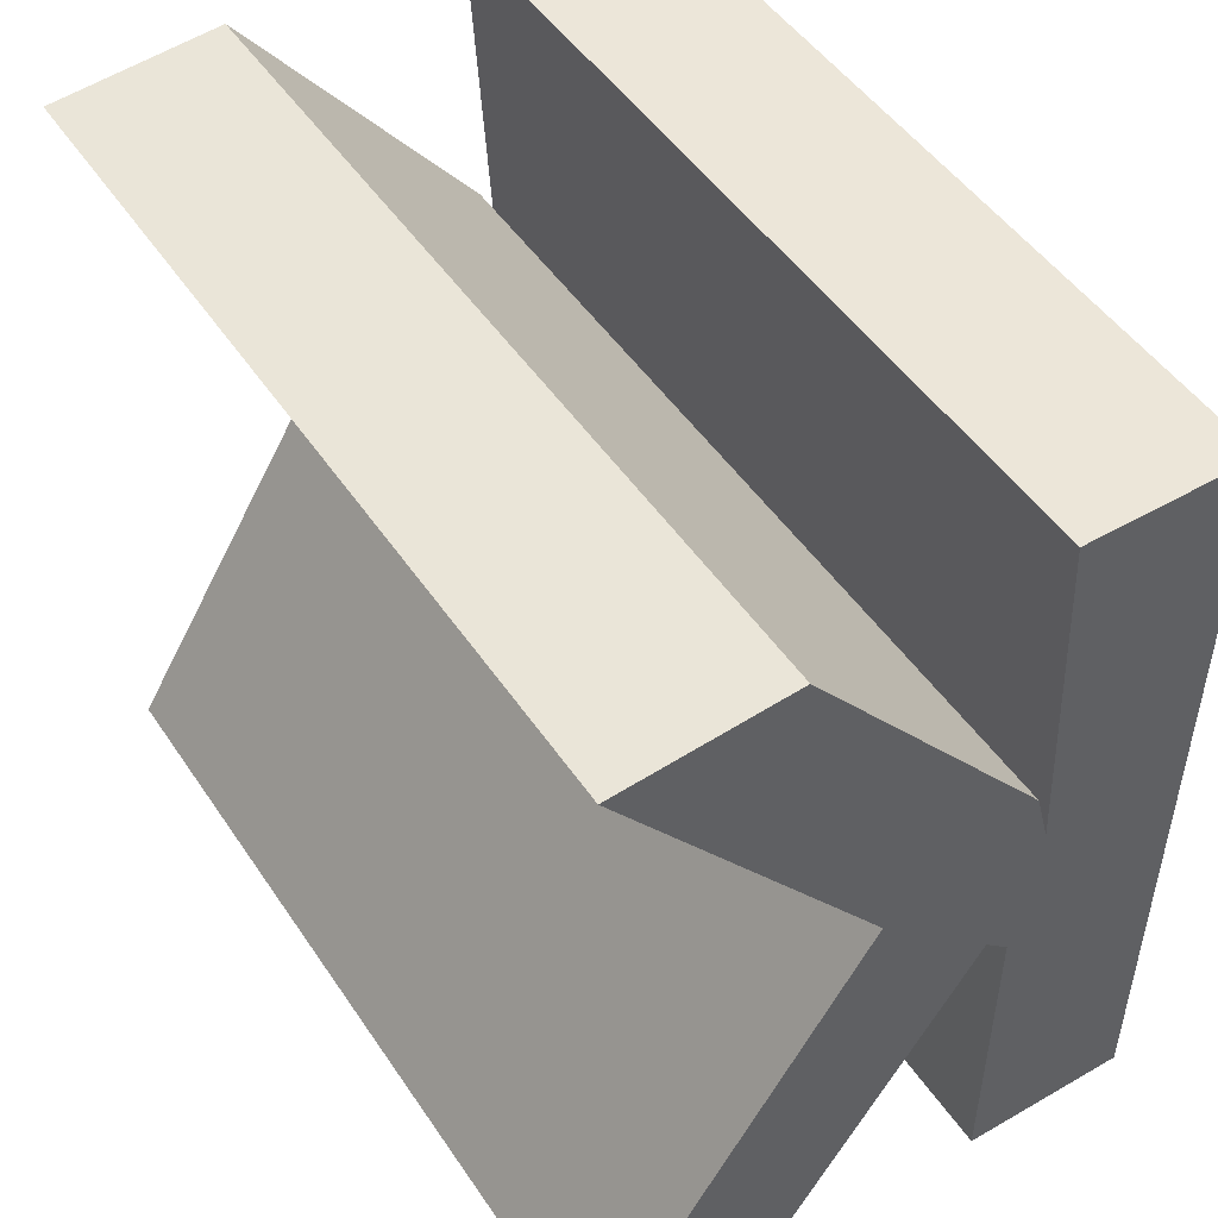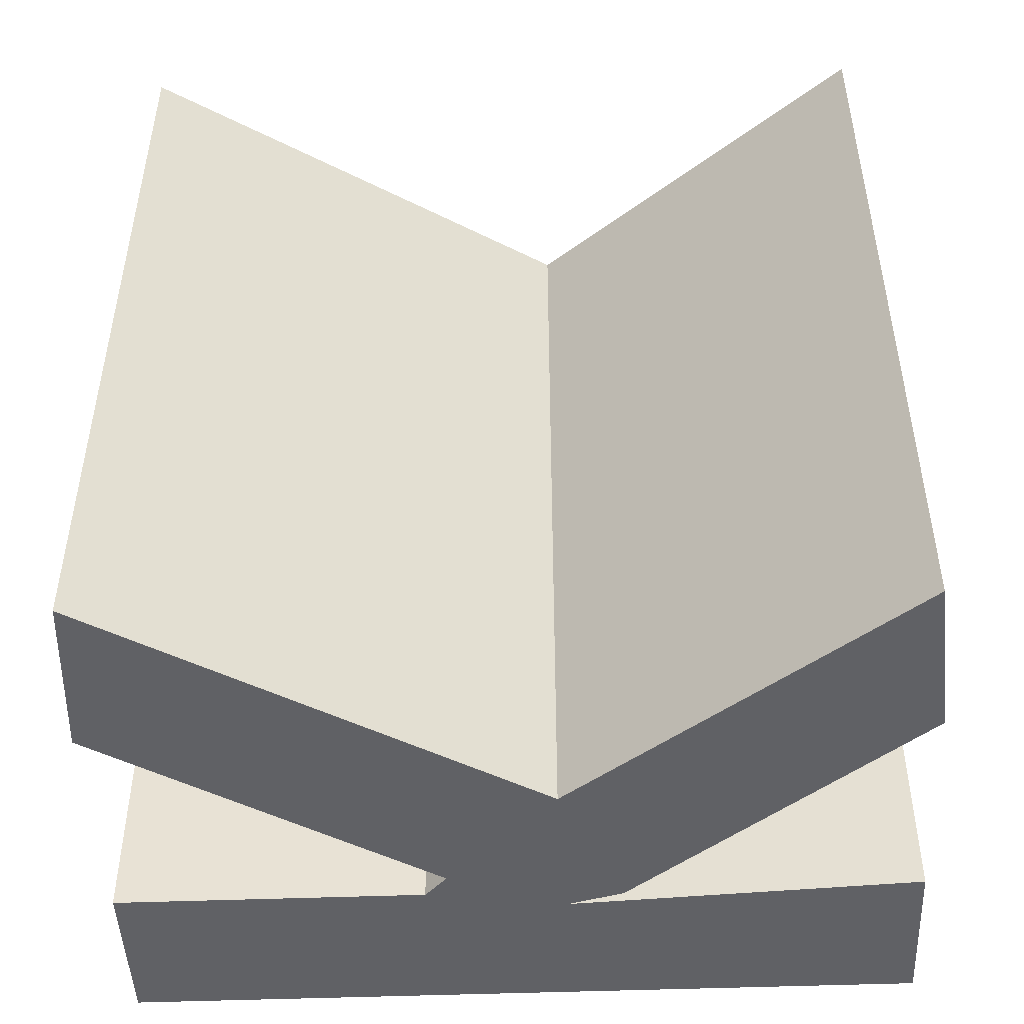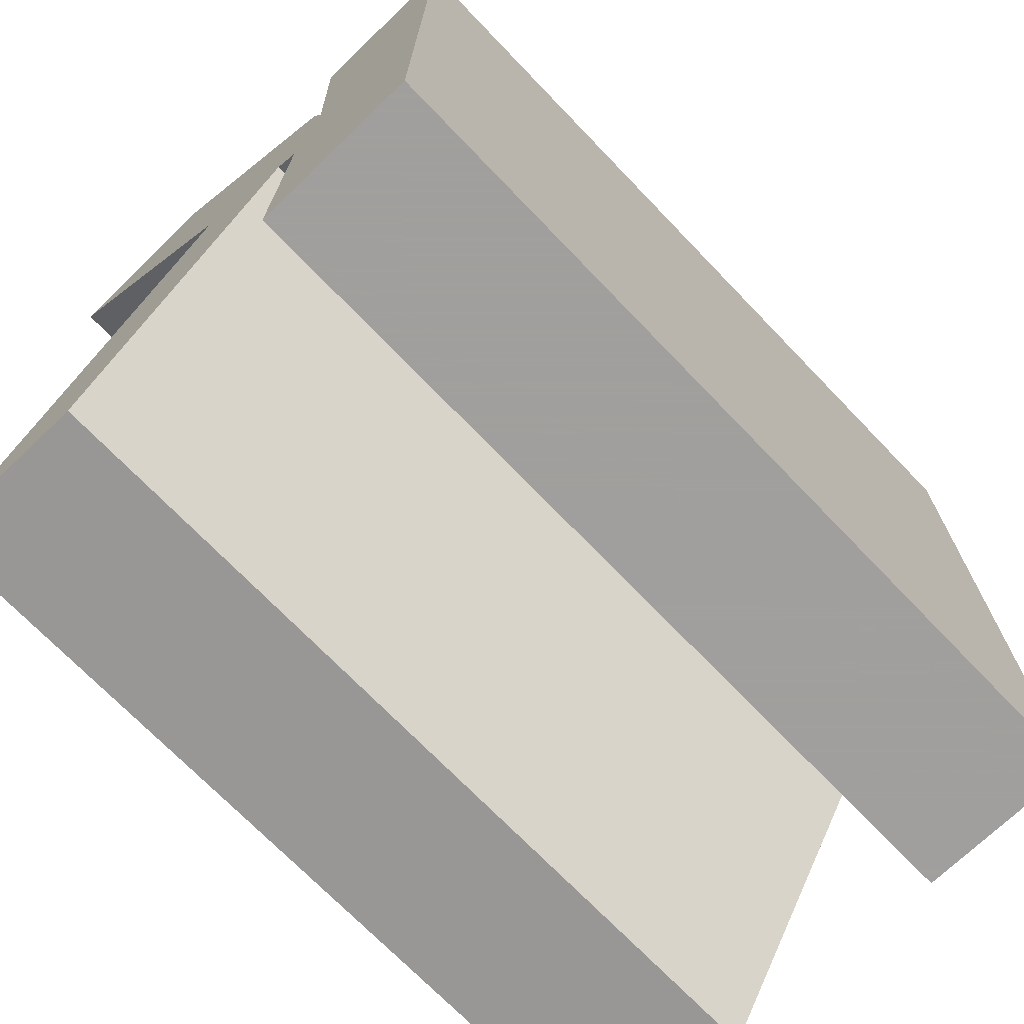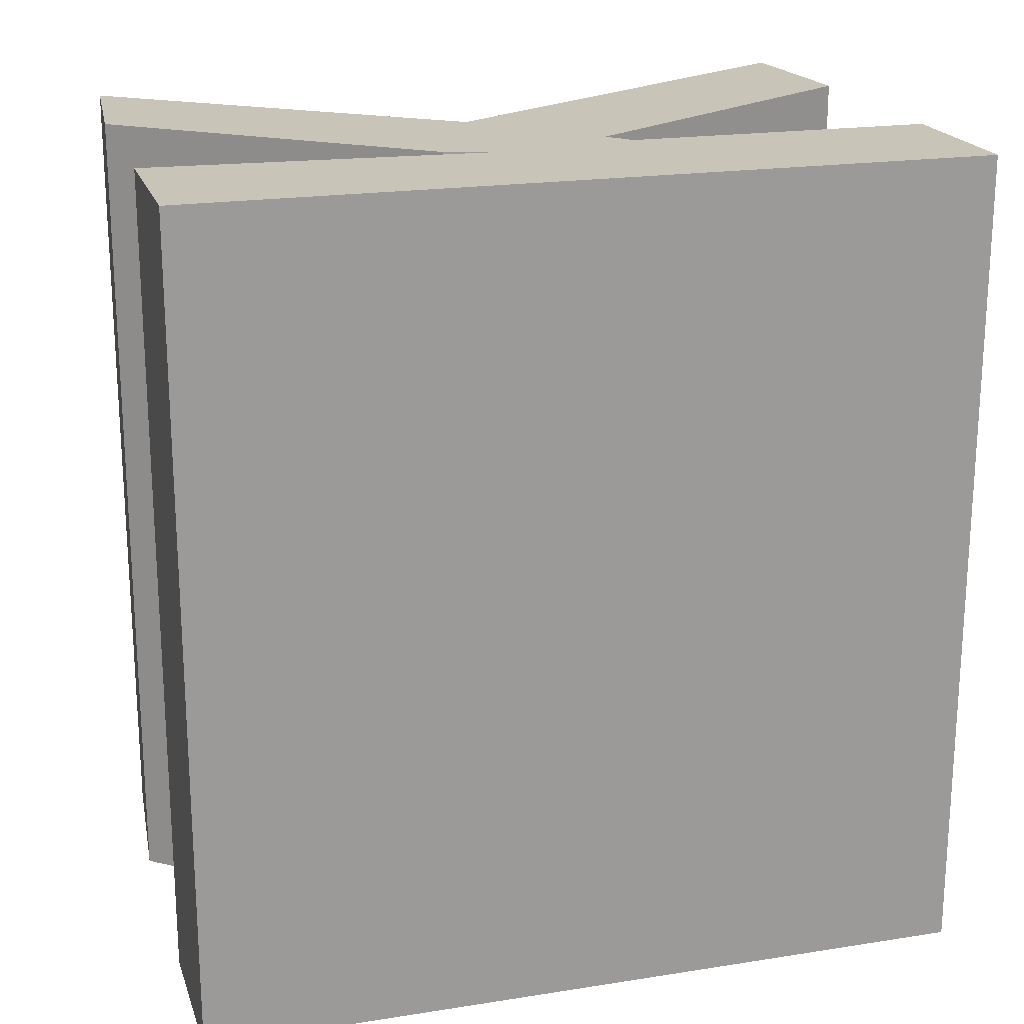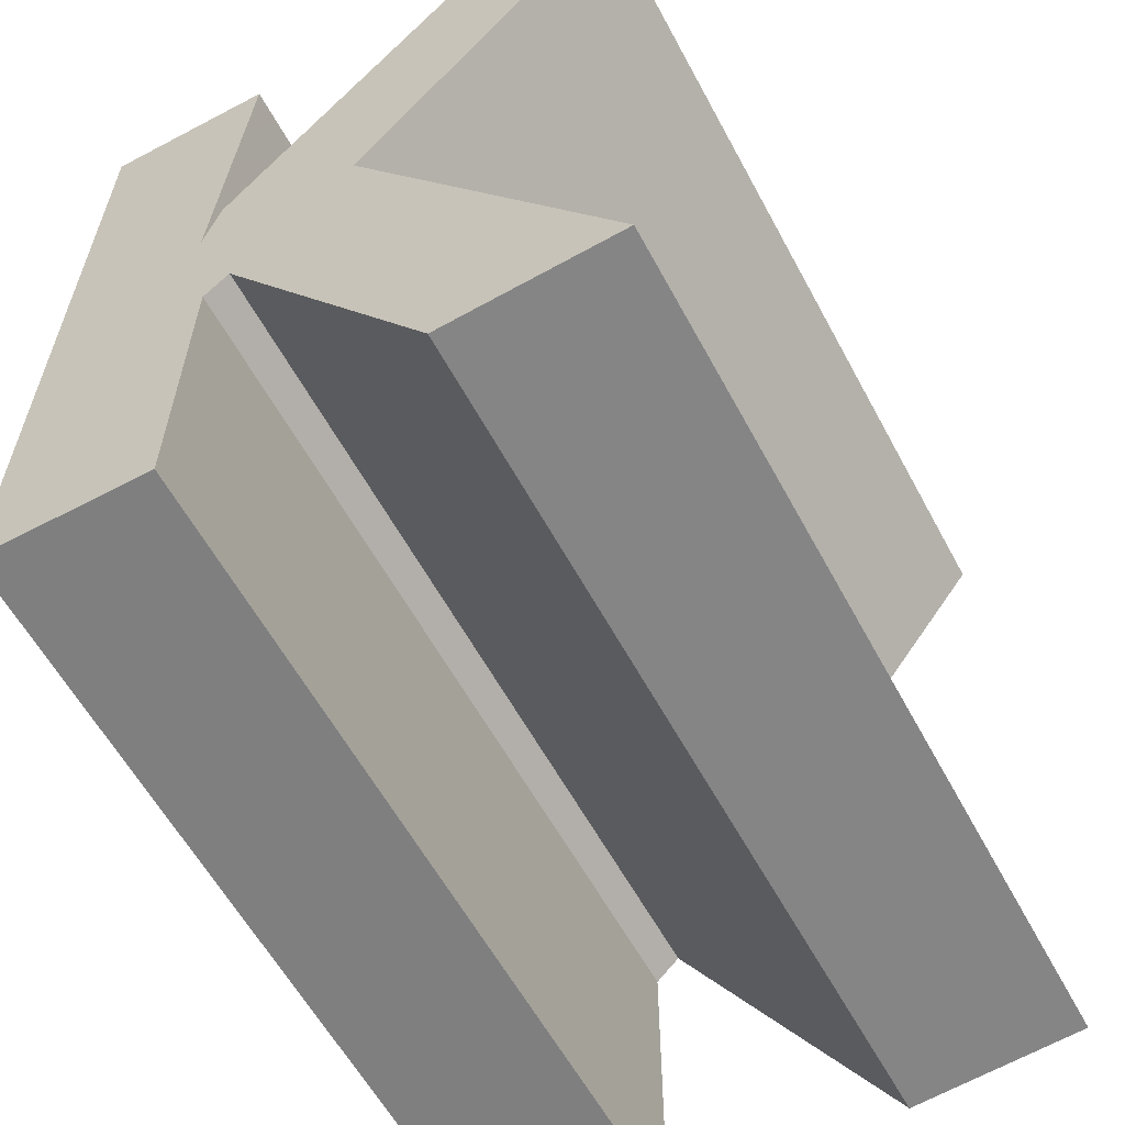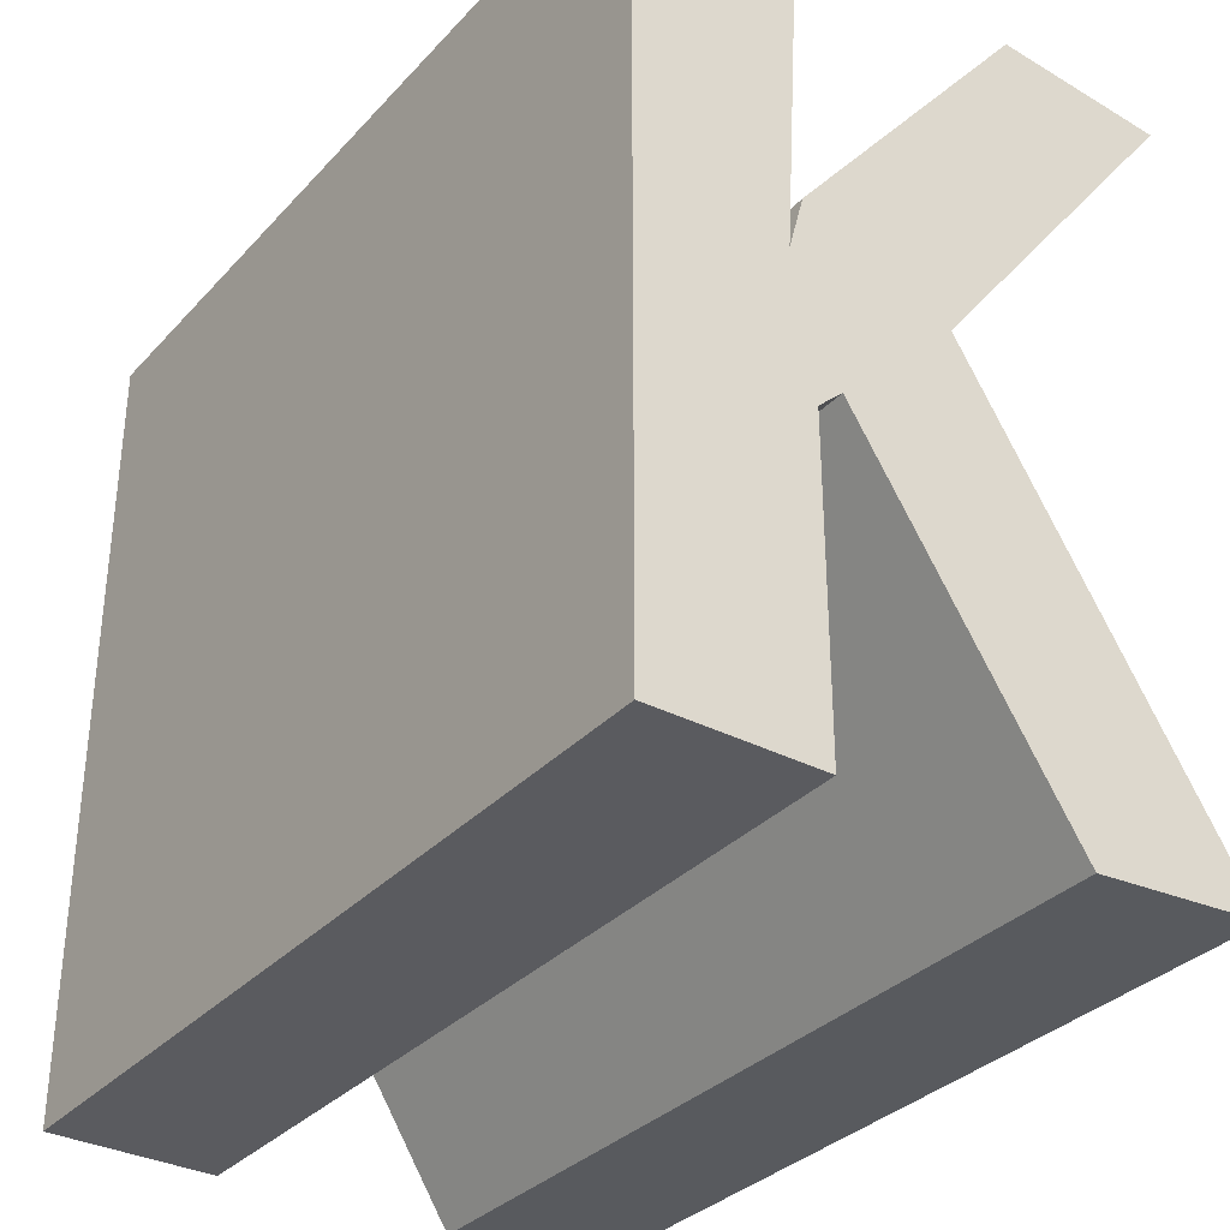
<metadata>
{"format":"obj","ext":"obj","renderer":"f3d","projection":"perspective","resolution":1024,"background":"white","views":[{"elev":48.9,"azim":147.5,"up":"+Y"},{"elev":-47.6,"azim":92.4,"up":"+Z"},{"elev":-71.5,"azim":-136.1,"up":"+Y"},{"elev":20.1,"azim":-106.1,"up":"+Z"},{"elev":-59.7,"azim":28.3,"up":"+Y"},{"elev":-33.3,"azim":-35.5,"up":"+Y"}]}
</metadata>
<code>
v -2.986 2.482 -10
v -3.338 1.165 -10
v -3.338 1.165 10
v -2.986 2.482 10
v -2.279 -1.608 -10
v -2.279 -1.608 10
v -2.852 -2.142 10
v -2.852 -2.142 -10
v -2.852 9.457 -10
v -2.852 9.457 10
v -6.766 9.457 -10
v -6.766 9.457 10
v 2.587 9.457 -10
v 2.587 9.457 10
v 6.766 -9.173 -10
v 6.766 -9.173 10
v 2.74 -9.457 10
v 2.74 -9.457 -10
v 0.4205 1.035 10
v 0.4205 1.035 -10
v -2.852 -9.457 10
v -2.852 -9.457 -10
v 6.569 9.117 -10
v 6.569 9.117 10
v -6.766 -9.457 10
v -6.766 -9.457 -10
f 1 2 3
f 1 3 4
f 5 6 7
f 5 7 8
f 8 7 22
f 9 11 12
f 9 12 10
f 1 4 13
f 14 13 4
f 2 9 3
f 10 3 9
f 15 16 17
f 15 17 18
f 19 16 15
f 19 15 20
f 21 22 7
f 19 20 23
f 19 23 24
f 23 13 14
f 23 14 24
f 10 12 3
f 4 3 19
f 14 4 19
f 24 14 19
f 6 19 3
f 7 6 3
f 7 3 25
f 17 6 18
f 5 18 6
f 8 2 5
f 23 20 13
f 2 1 20
f 13 20 1
f 22 26 8
f 6 17 19
f 16 19 17
f 21 7 25
f 25 3 12
f 5 20 18
f 2 20 5
f 15 18 20
f 11 2 26
f 9 2 11
f 8 26 2
f 12 11 25
f 25 11 26
f 22 21 25
f 22 25 26

</code>
